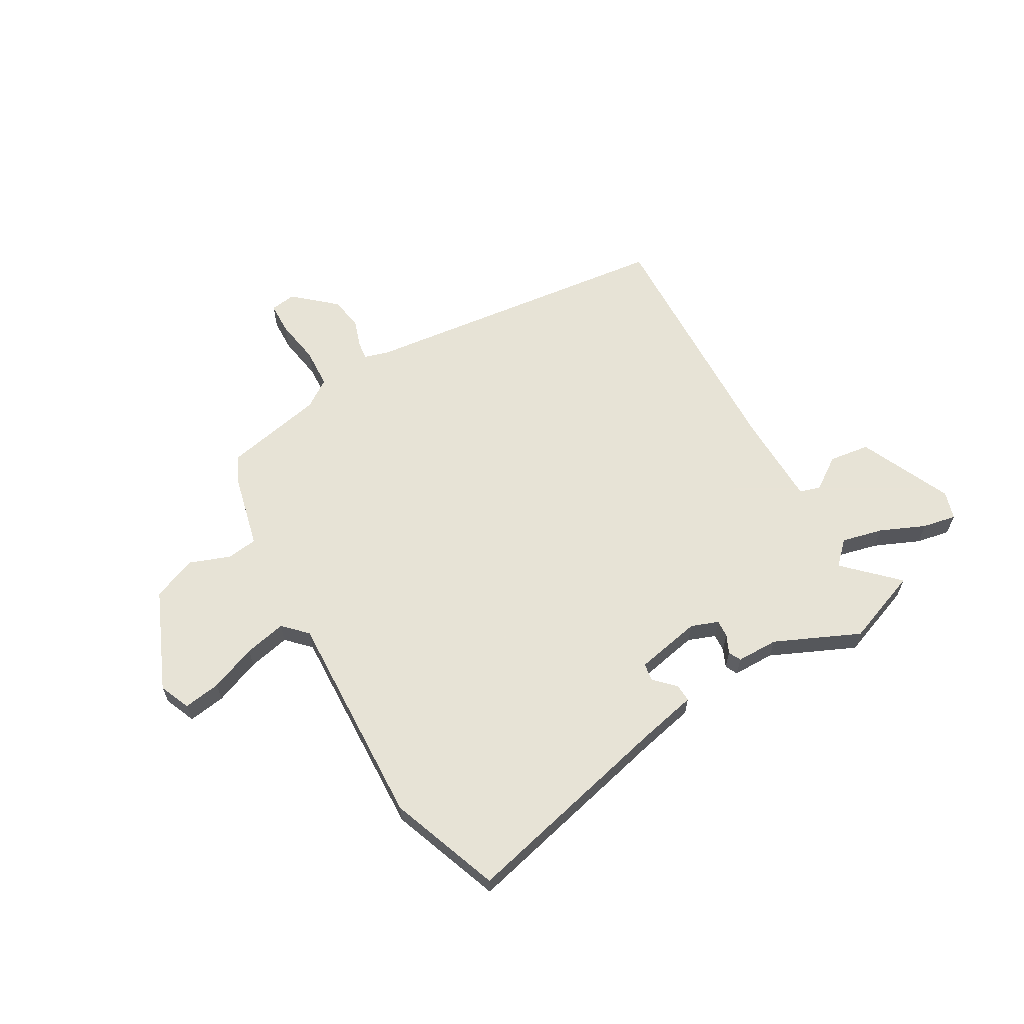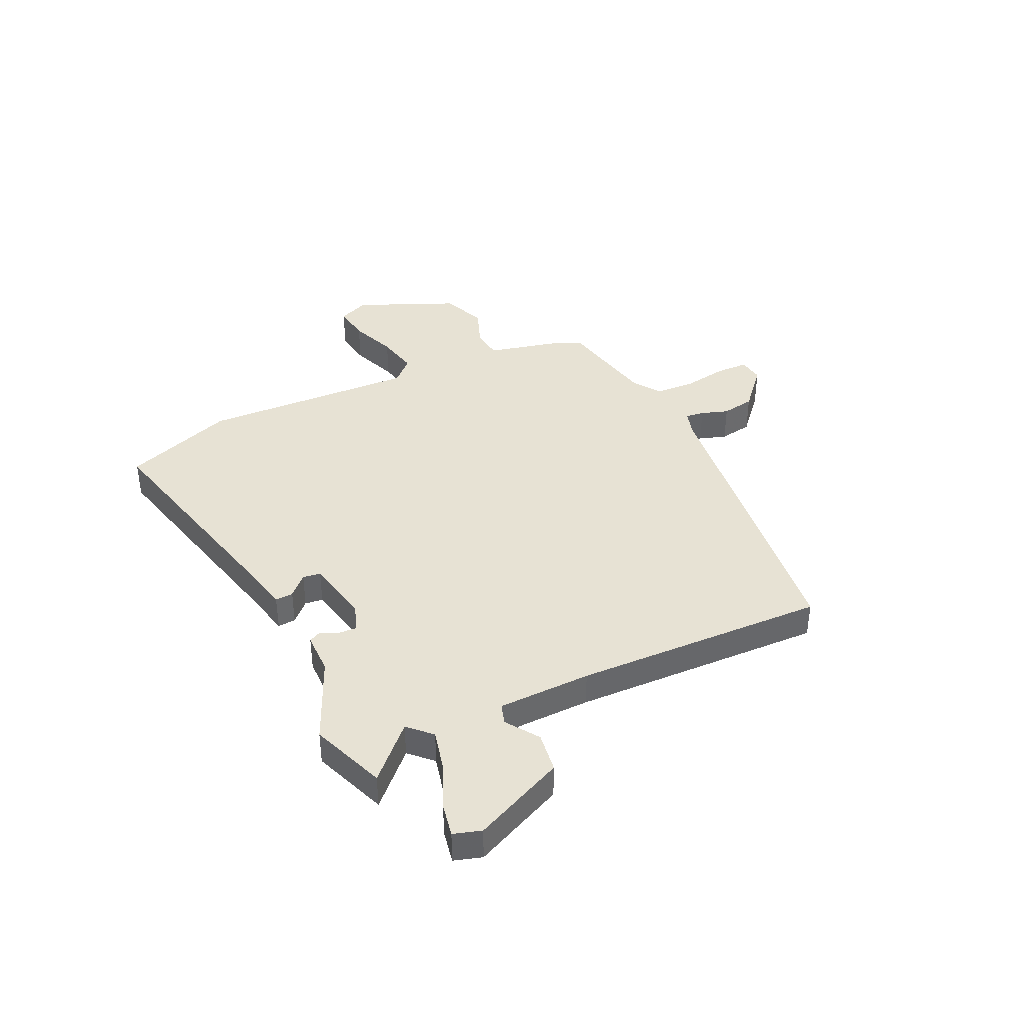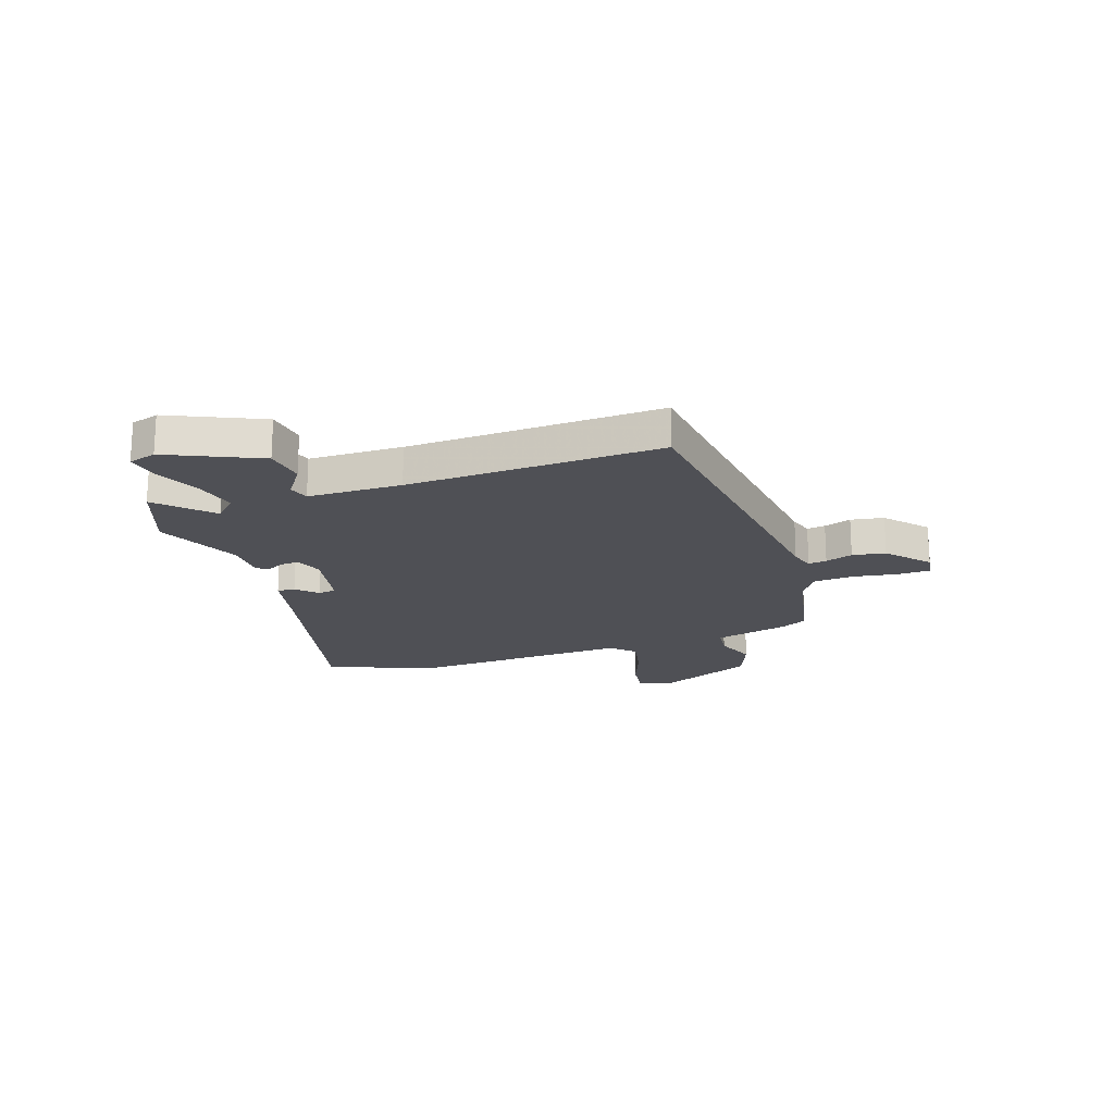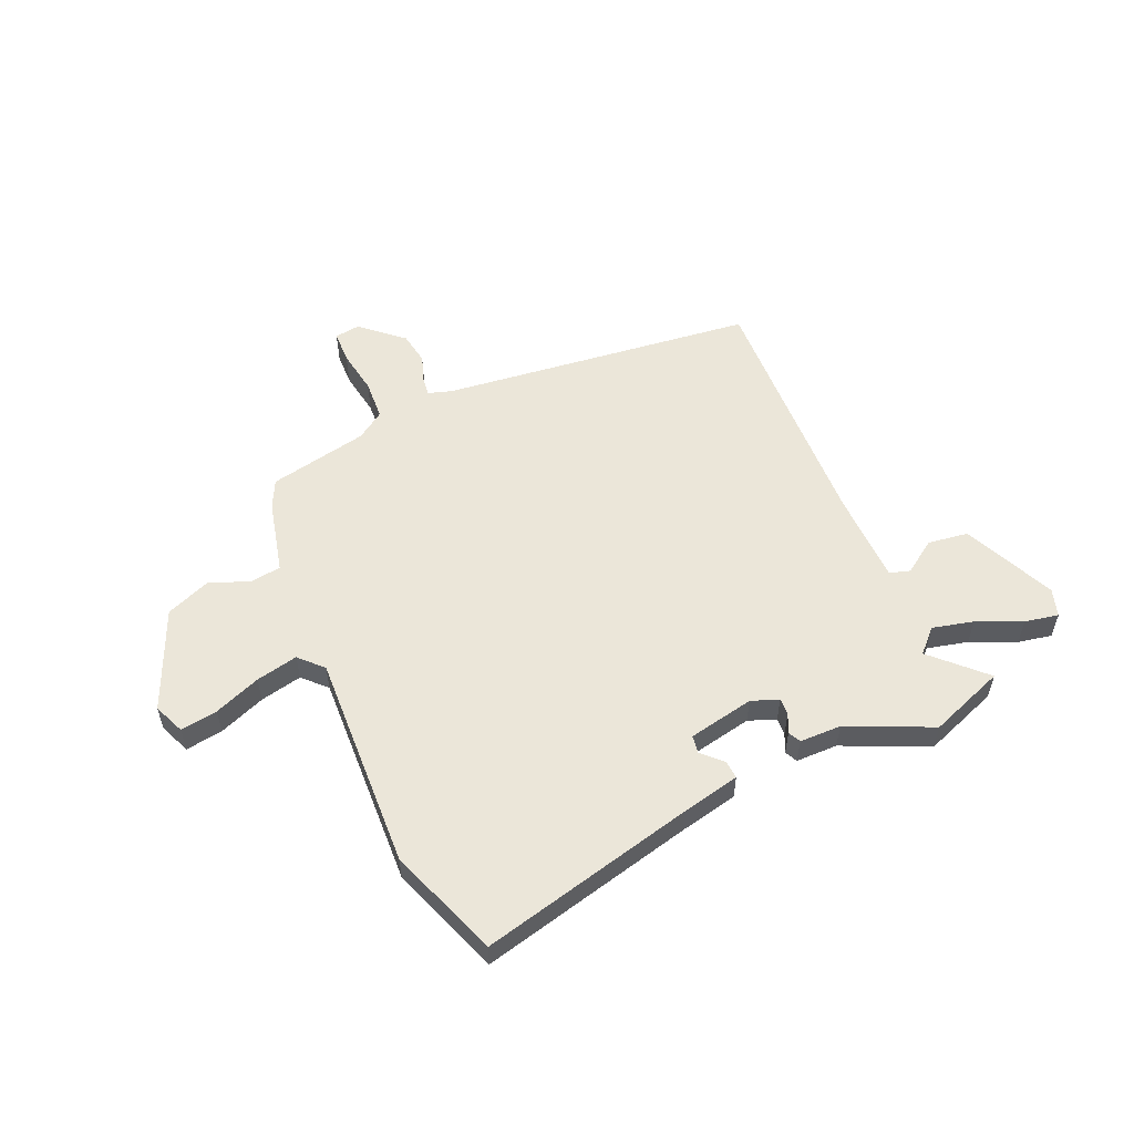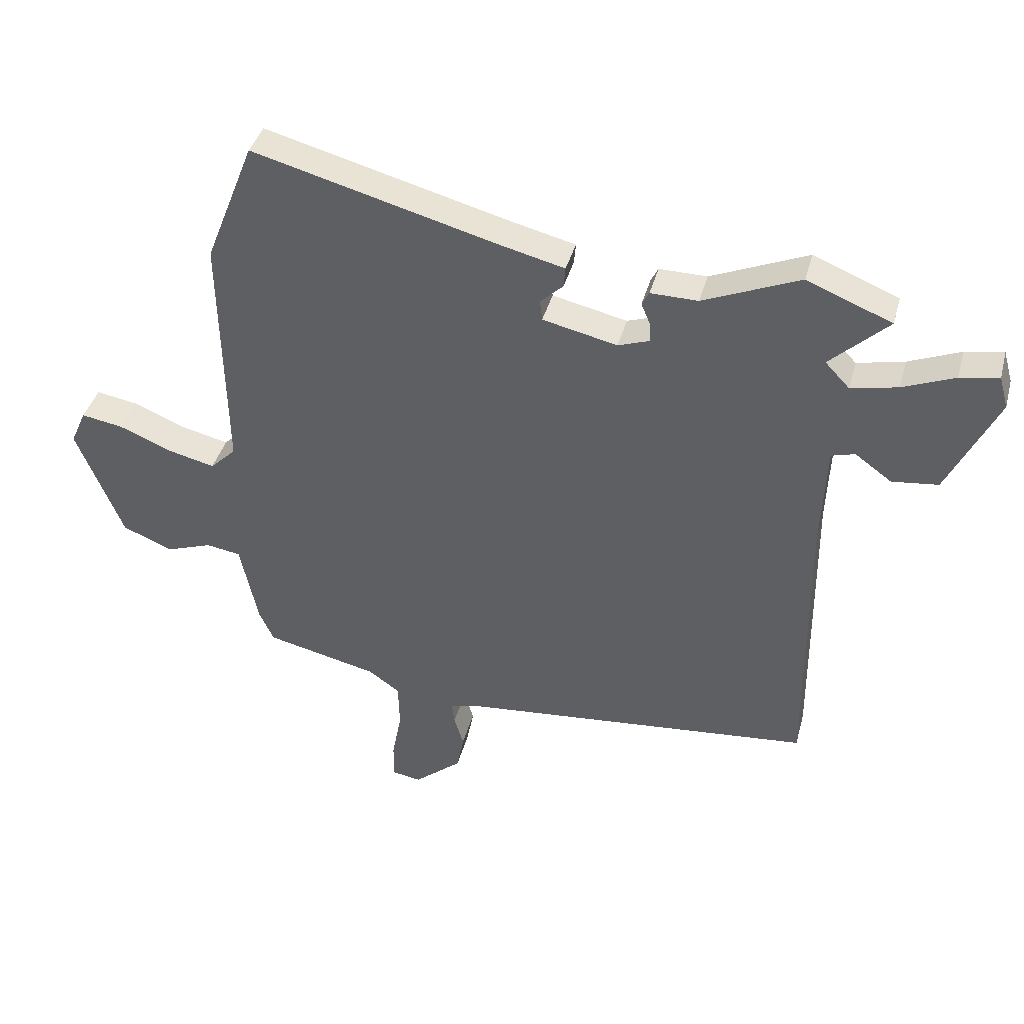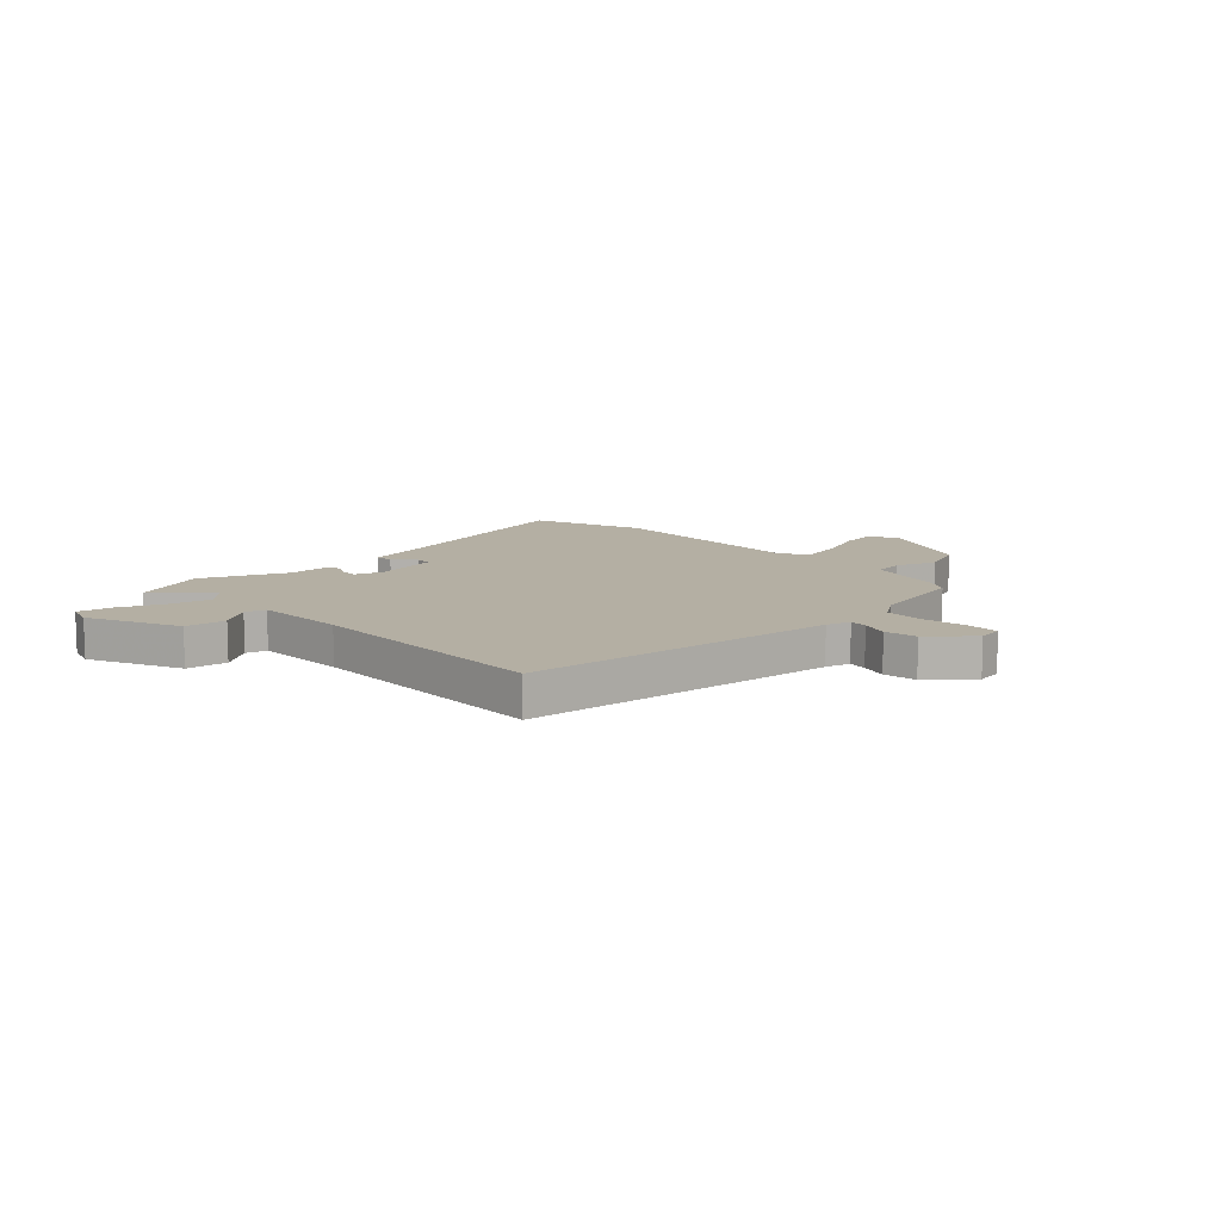
<metadata>
{"format":"obj","ext":"obj","renderer":"f3d","projection":"perspective","resolution":1024,"background":"white","views":[{"elev":62.6,"azim":-28.6,"up":"+Y"},{"elev":39.8,"azim":66.1,"up":"+Y"},{"elev":-19.3,"azim":110.3,"up":"+Y"},{"elev":55.6,"azim":-22.2,"up":"+Y"},{"elev":39.8,"azim":14.7,"up":"+Z"},{"elev":11.2,"azim":137.7,"up":"+Y"}]}
</metadata>
<code>
v -0.485 0.07 -0.434
v -0.509 0.07 -0.382
v -0.539 0.07 -0.241
v -0.597 0.07 -0.232
v -0.674 0.07 -0.259
v -0.757 0.07 -0.224
v -0.834 0.07 -0.034
v -0.808 0.07 0.024
v -0.738 0.07 0.012
v -0.651 0.07 -0.024
v -0.572 0.07 -0.043
v -0.529 0.07 -0.001
v -0.536 0.07 0.409
v -0.454 0.07 0.617
v -0.049 0.07 0.509
v 0.061 0.07 0.482
v 0.058 0.07 0.448
v 0.02 0.07 0.412
v 0.024 0.07 0.378
v 0.148 0.07 0.35
v 0.2 0.07 0.368
v 0.199 0.07 0.401
v 0.184 0.07 0.436
v 0.196 0.07 0.459
v 0.275 0.07 0.458
v 0.436 0.07 0.526
v 0.577 0.07 0.469
v 0.48 0.07 0.378
v 0.521 0.07 0.335
v 0.599 0.07 0.352
v 0.685 0.07 0.387
v 0.749 0.07 0.398
v 0.764 0.07 0.345
v 0.681 0.07 0.173
v 0.604 0.07 0.164
v 0.543 0.07 0.208
v 0.504 0.07 0.197
v 0.496 0.07 0.02
v 0.5 0.07 -0.459
v -0.095 0.07 -0.515
v -0.141 0.07 -0.528
v -0.137 0.07 -0.563
v -0.121 0.07 -0.615
v -0.133 0.07 -0.677
v -0.212 0.07 -0.743
v -0.26 0.07 -0.735
v -0.26 0.07 -0.674
v -0.244 0.07 -0.59
v -0.246 0.07 -0.514
v -0.298 0.07 -0.477
v -0.485 0 -0.434
v -0.509 0 -0.382
v -0.539 0 -0.241
v -0.597 0 -0.232
v -0.674 0 -0.259
v -0.757 0 -0.224
v -0.834 0 -0.034
v -0.808 0 0.024
v -0.738 0 0.012
v -0.651 0 -0.024
v -0.572 0 -0.043
v -0.529 0 -0.001
v -0.536 0 0.409
v -0.454 0 0.617
v -0.049 0 0.509
v 0.061 0 0.482
v 0.058 0 0.448
v 0.02 0 0.412
v 0.024 0 0.378
v 0.148 0 0.35
v 0.2 0 0.368
v 0.199 0 0.401
v 0.184 0 0.436
v 0.196 0 0.459
v 0.275 0 0.458
v 0.436 0 0.526
v 0.577 0 0.469
v 0.48 0 0.378
v 0.521 0 0.335
v 0.599 0 0.352
v 0.685 0 0.387
v 0.749 0 0.398
v 0.764 0 0.345
v 0.681 0 0.173
v 0.604 0 0.164
v 0.543 0 0.208
v 0.504 0 0.197
v 0.496 0 0.02
v 0.5 0 -0.459
v -0.095 0 -0.515
v -0.141 0 -0.528
v -0.137 0 -0.563
v -0.121 0 -0.615
v -0.133 0 -0.677
v -0.212 0 -0.743
v -0.26 0 -0.735
v -0.26 0 -0.674
v -0.244 0 -0.59
v -0.246 0 -0.514
v -0.298 0 -0.477
f 45 46 47 48
f 45 48 49
f 42 43 44 45
f 41 42 45 49
f 40 41 49 50
f 38 39 40 50
f 33 34 35 36
f 33 36 37
f 30 31 32 33
f 29 30 33 37
f 28 29 37
f 25 26 27 28
f 22 23 24 25
f 21 22 25 28
f 20 21 28 37
f 15 16 17 18
f 15 18 19
f 12 13 14 15
f 12 15 19
f 11 12 19 20
f 7 8 9 10
f 7 10 11
f 4 5 6 7
f 3 4 7 11
f 20 37 38 50
f 3 11 20 50
f 1 2 3 50
f 98 97 96 95
f 99 98 95
f 95 94 93 92
f 99 95 92 91
f 100 99 91 90
f 100 90 89 88
f 86 85 84 83
f 87 86 83
f 83 82 81 80
f 87 83 80 79
f 87 79 78
f 78 77 76 75
f 75 74 73 72
f 78 75 72 71
f 87 78 71 70
f 68 67 66 65
f 69 68 65
f 65 64 63 62
f 69 65 62
f 70 69 62 61
f 60 59 58 57
f 61 60 57
f 57 56 55 54
f 61 57 54 53
f 100 88 87 70
f 100 70 61 53
f 100 53 52 51
f 1 51 52 2
f 2 52 53 3
f 3 53 54 4
f 4 54 55 5
f 5 55 56 6
f 6 56 57 7
f 7 57 58 8
f 8 58 59 9
f 9 59 60 10
f 10 60 61 11
f 11 61 62 12
f 12 62 63 13
f 13 63 64 14
f 14 64 65 15
f 15 65 66 16
f 16 66 67 17
f 17 67 68 18
f 18 68 69 19
f 19 69 70 20
f 20 70 71 21
f 21 71 72 22
f 22 72 73 23
f 23 73 74 24
f 24 74 75 25
f 25 75 76 26
f 26 76 77 27
f 27 77 78 28
f 28 78 79 29
f 29 79 80 30
f 30 80 81 31
f 31 81 82 32
f 32 82 83 33
f 33 83 84 34
f 34 84 85 35
f 35 85 86 36
f 36 86 87 37
f 37 87 88 38
f 38 88 89 39
f 39 89 90 40
f 40 90 91 41
f 41 91 92 42
f 42 92 93 43
f 43 93 94 44
f 44 94 95 45
f 45 95 96 46
f 46 96 97 47
f 47 97 98 48
f 48 98 99 49
f 49 99 100 50
f 50 100 51 1

</code>
